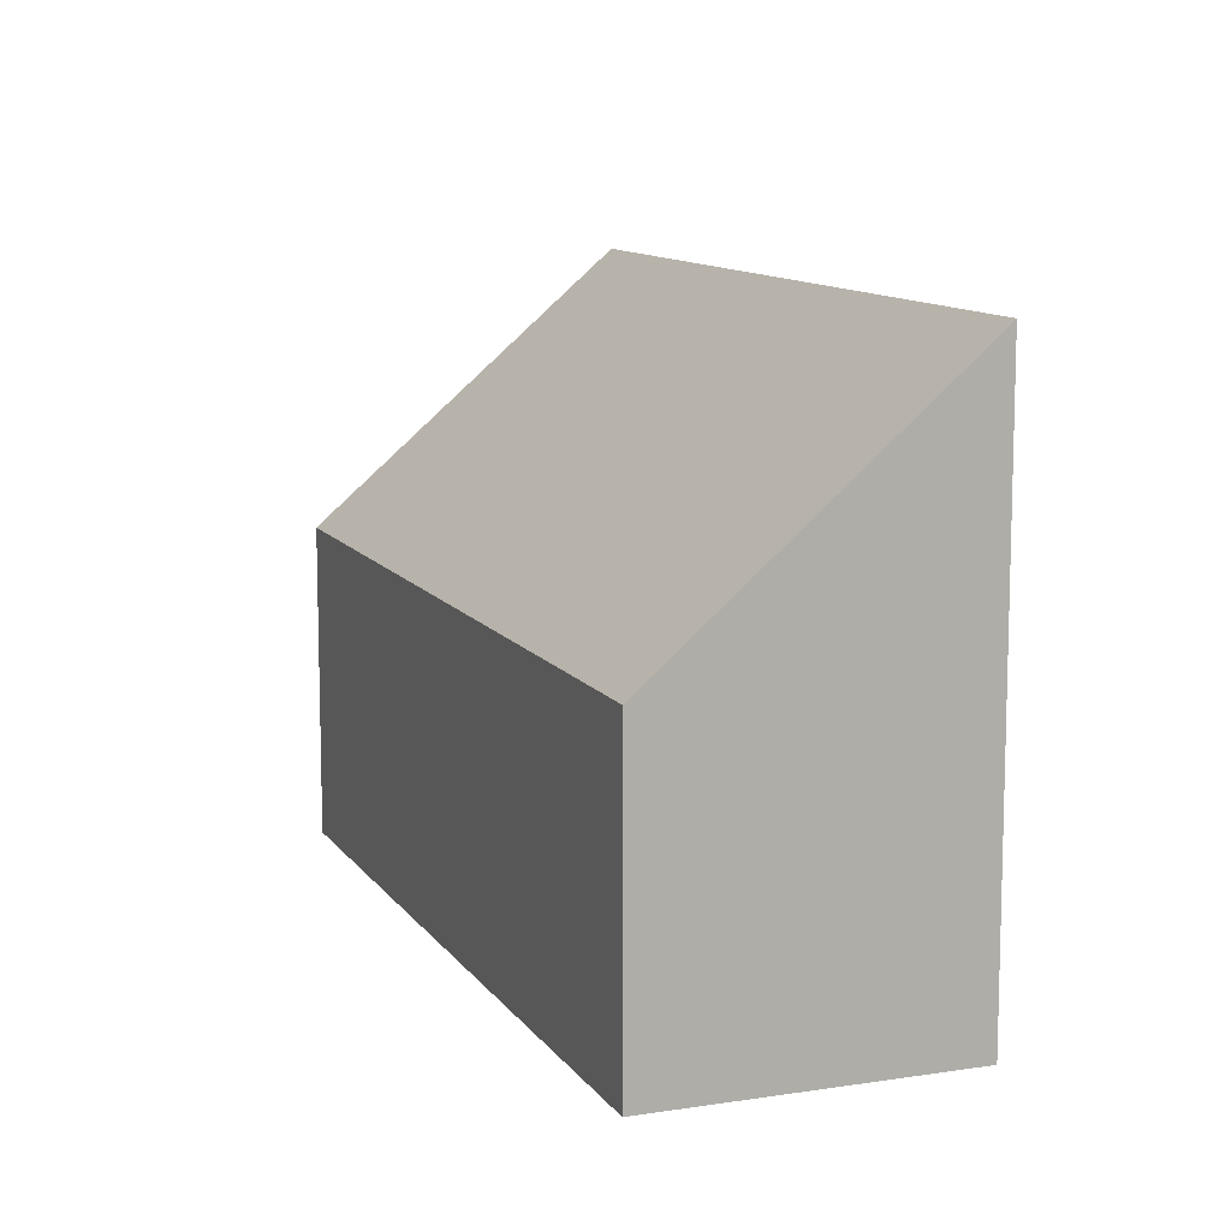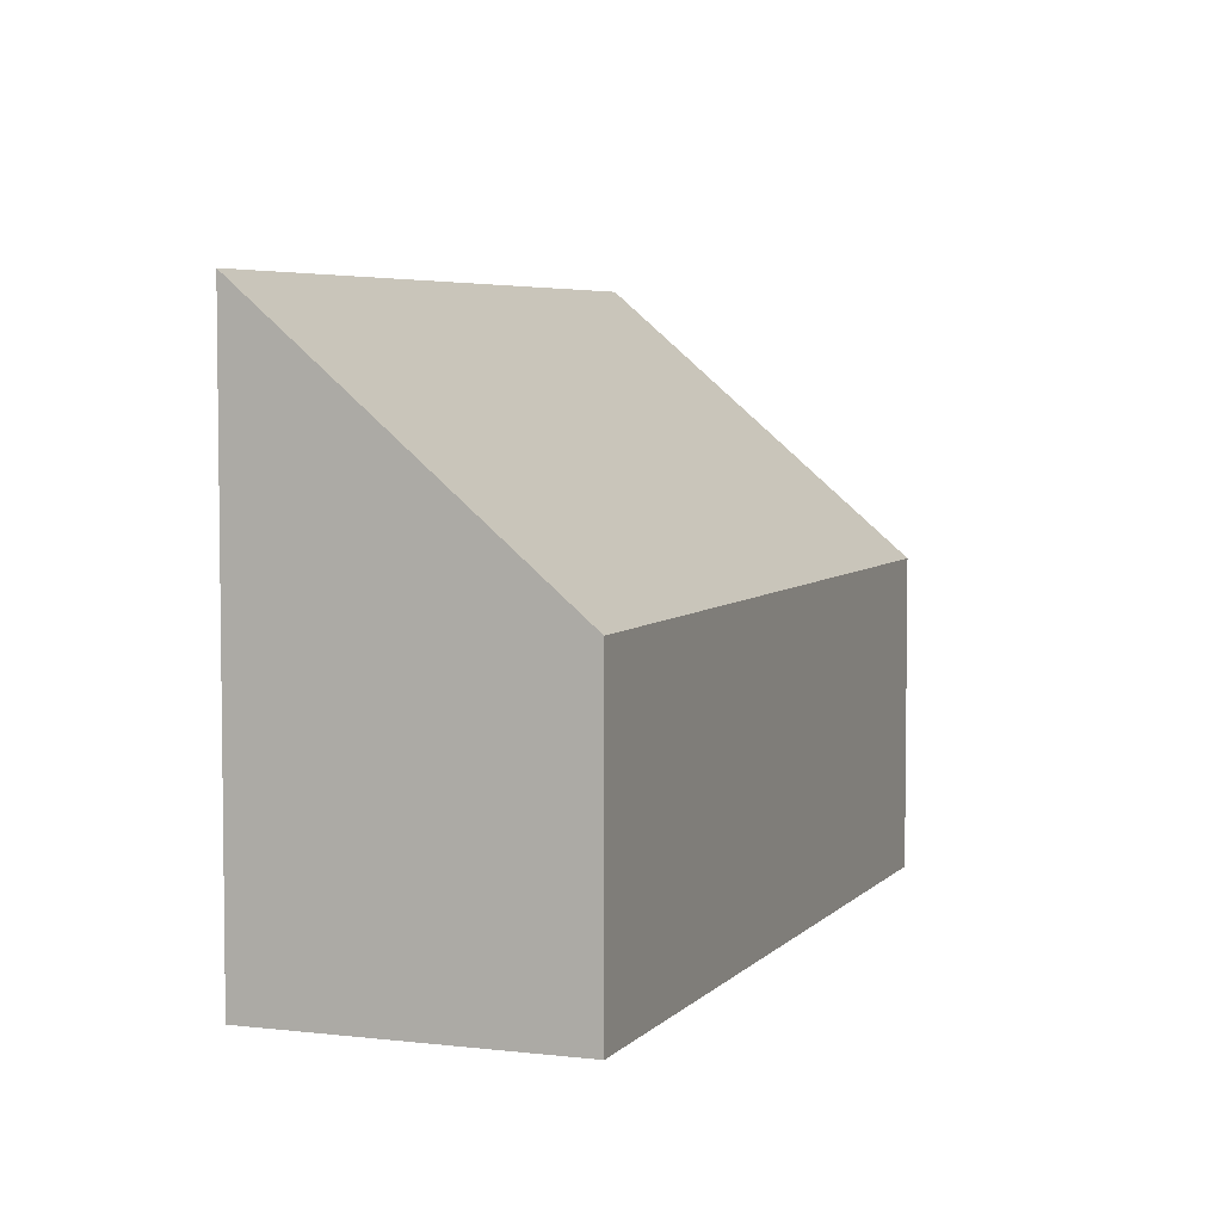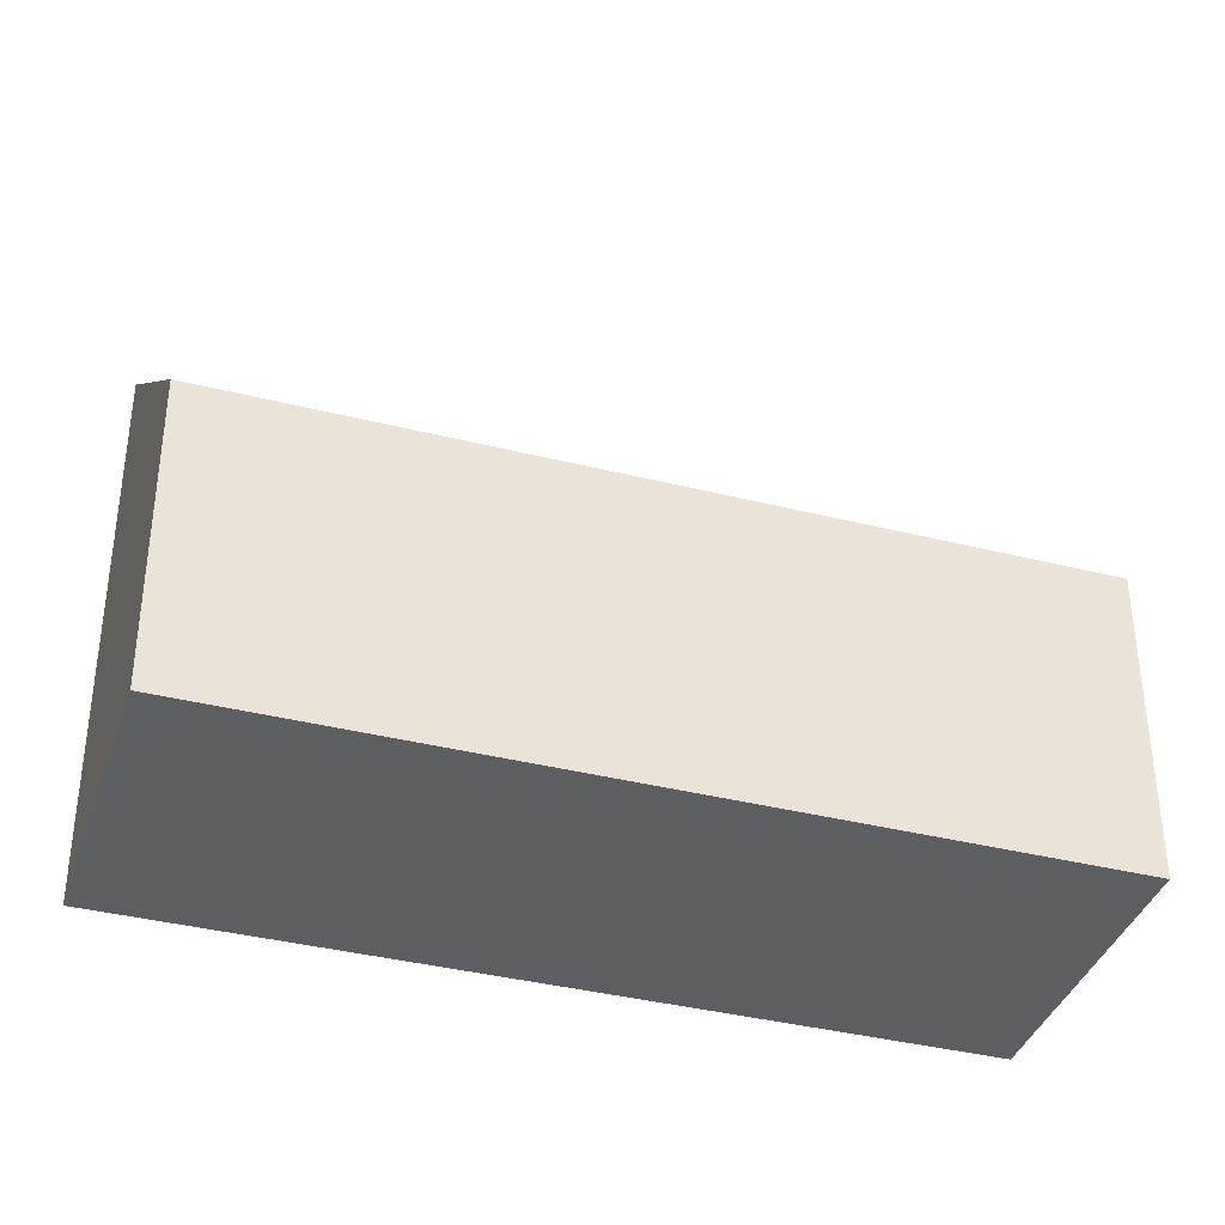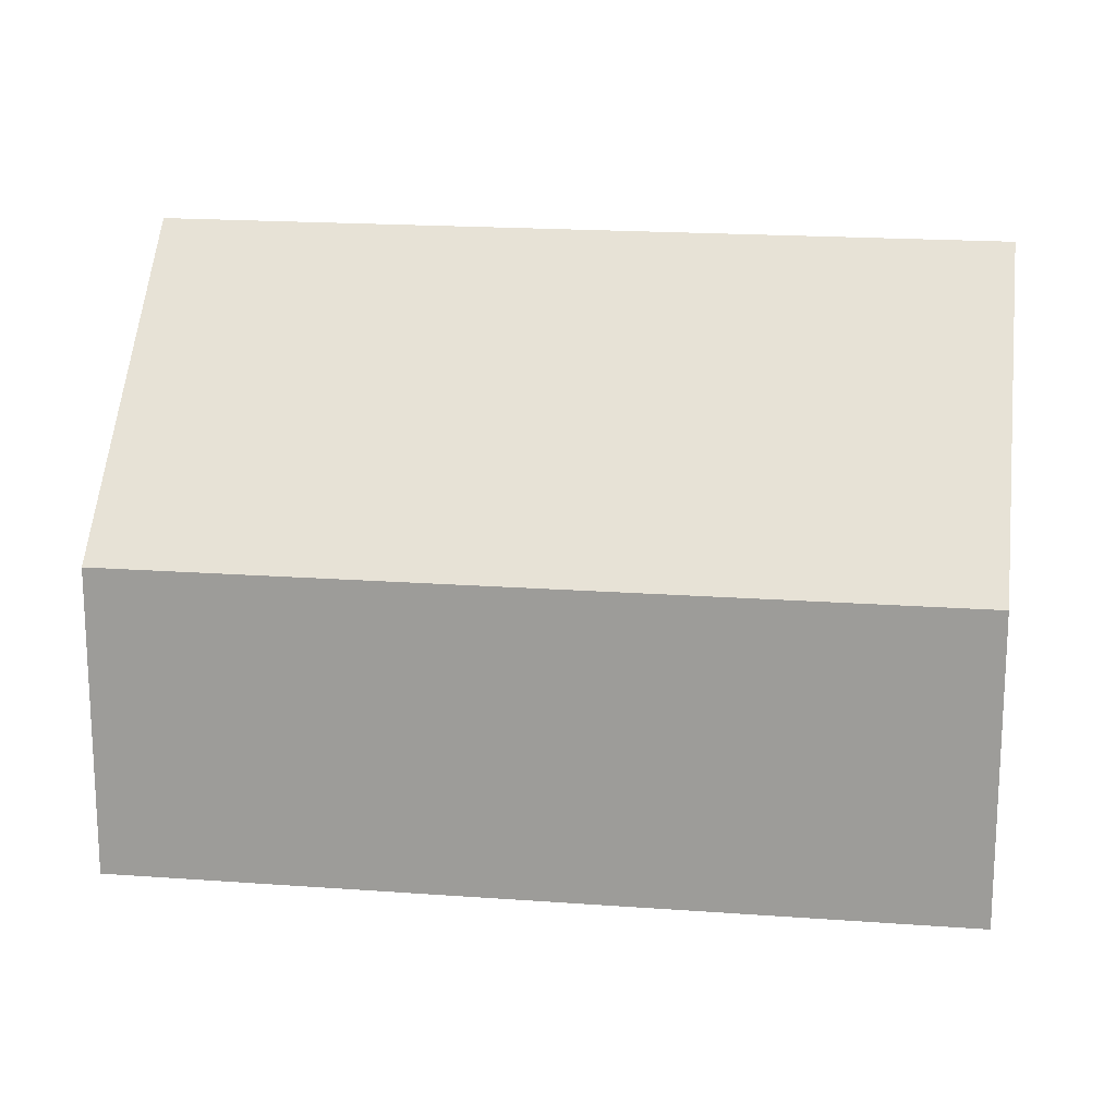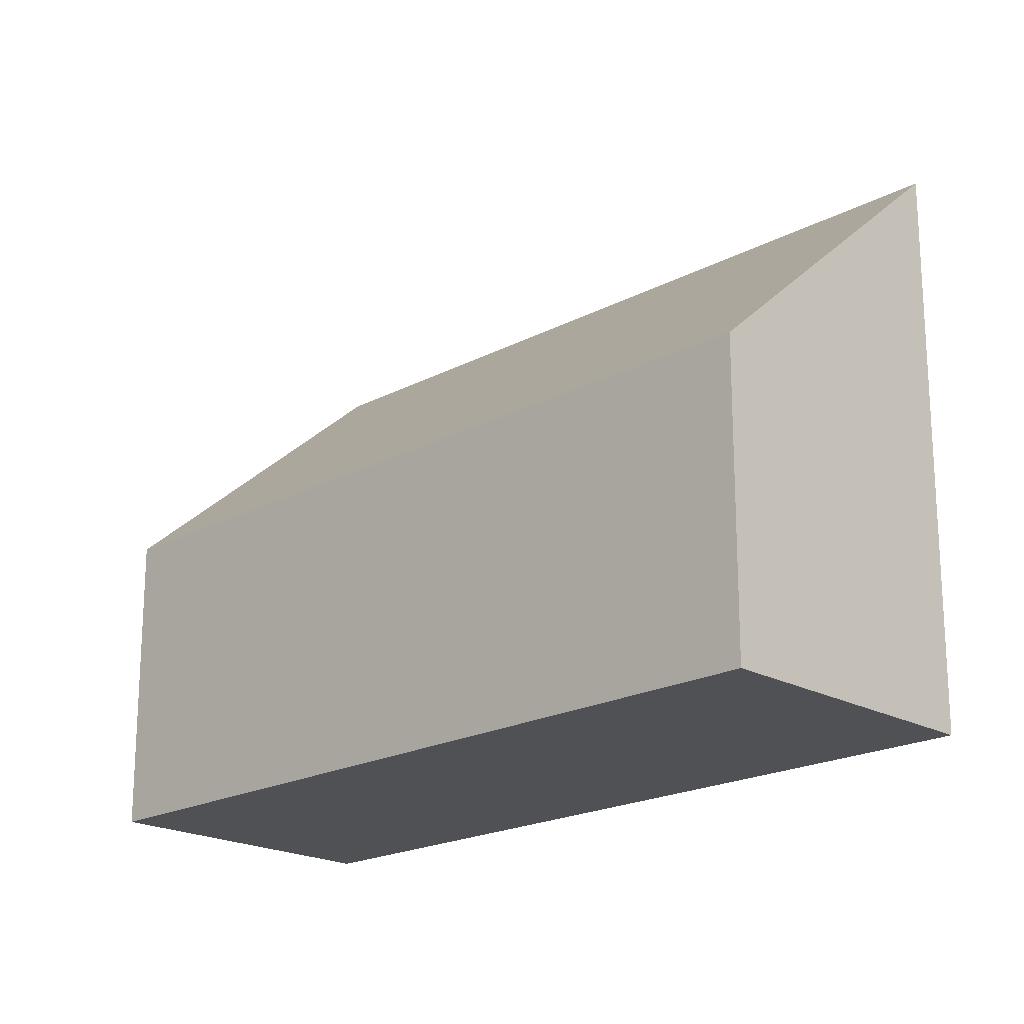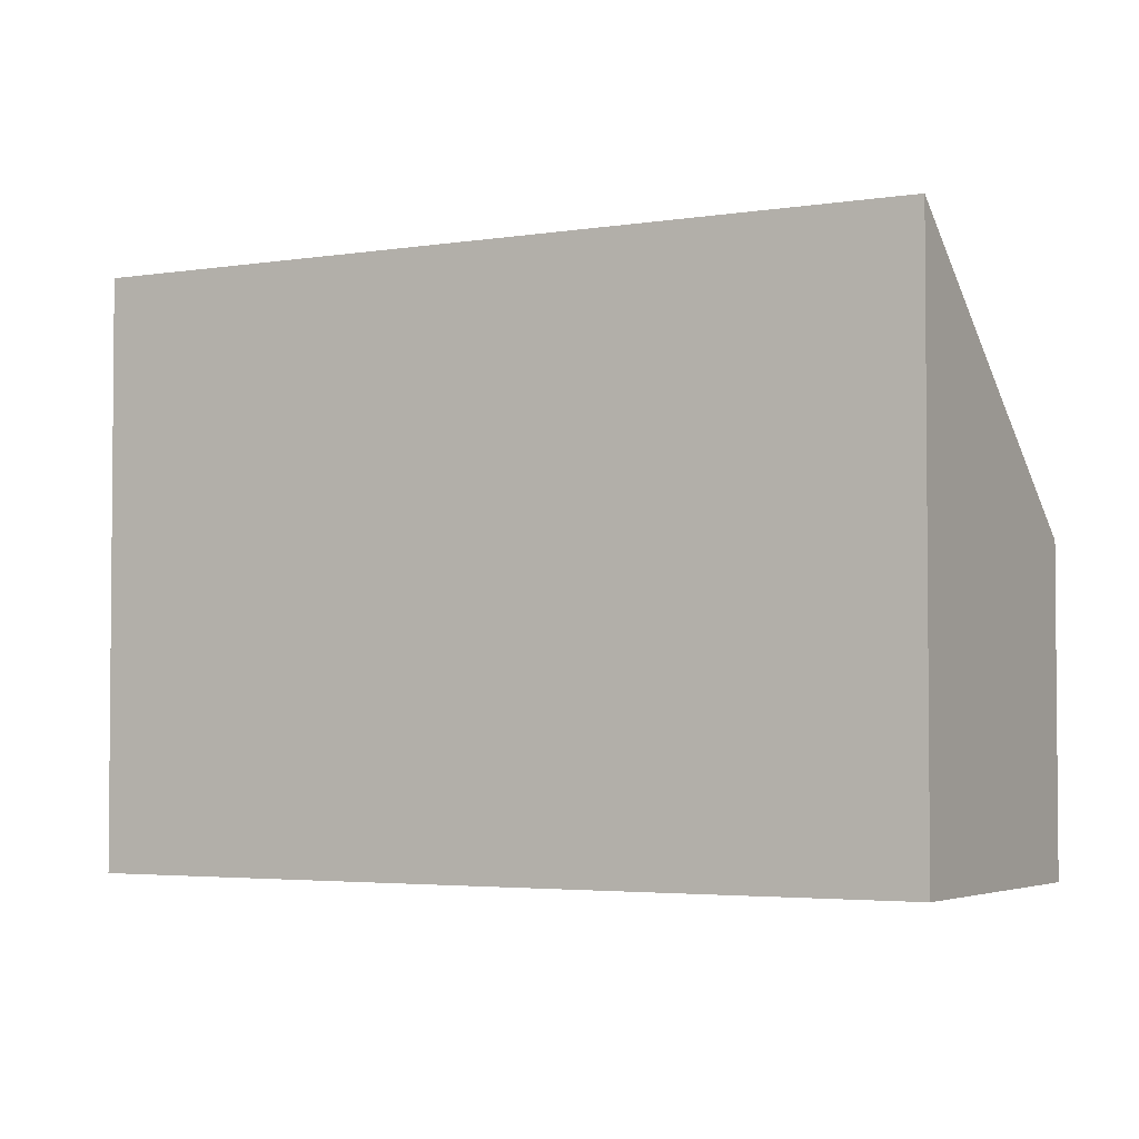
<metadata>
{"format":"obj","ext":"obj","renderer":"f3d","projection":"perspective","resolution":1024,"background":"white","views":[{"elev":11.0,"azim":114.8,"up":"+Y"},{"elev":5.1,"azim":-23.6,"up":"+Y"},{"elev":-38.0,"azim":27.9,"up":"+Y"},{"elev":18.4,"azim":53.7,"up":"+Y"},{"elev":-20.0,"azim":90.0,"up":"+Y"},{"elev":-3.3,"azim":-104.9,"up":"+Y"}]}
</metadata>
<code>
v  4.758 4.649 -4.856
v  1.791 2.504 1.755
v  6.558 2.504 -3.111
v  0 4.649 2.847e-16
v  4.758 2.973e-16 -4.856
v  6.558 1.905e-16 -3.111
v  0 0 0
v  1.791 -1.075e-16 1.755
g defaultobject
f 1 2 3
f 2 1 4
f 3 5 1
f 5 3 6
f 5 4 1
f 4 5 7
f 7 2 4
f 2 7 8
f 8 3 2
f 3 8 6
f 8 5 6
f 5 8 7

</code>
